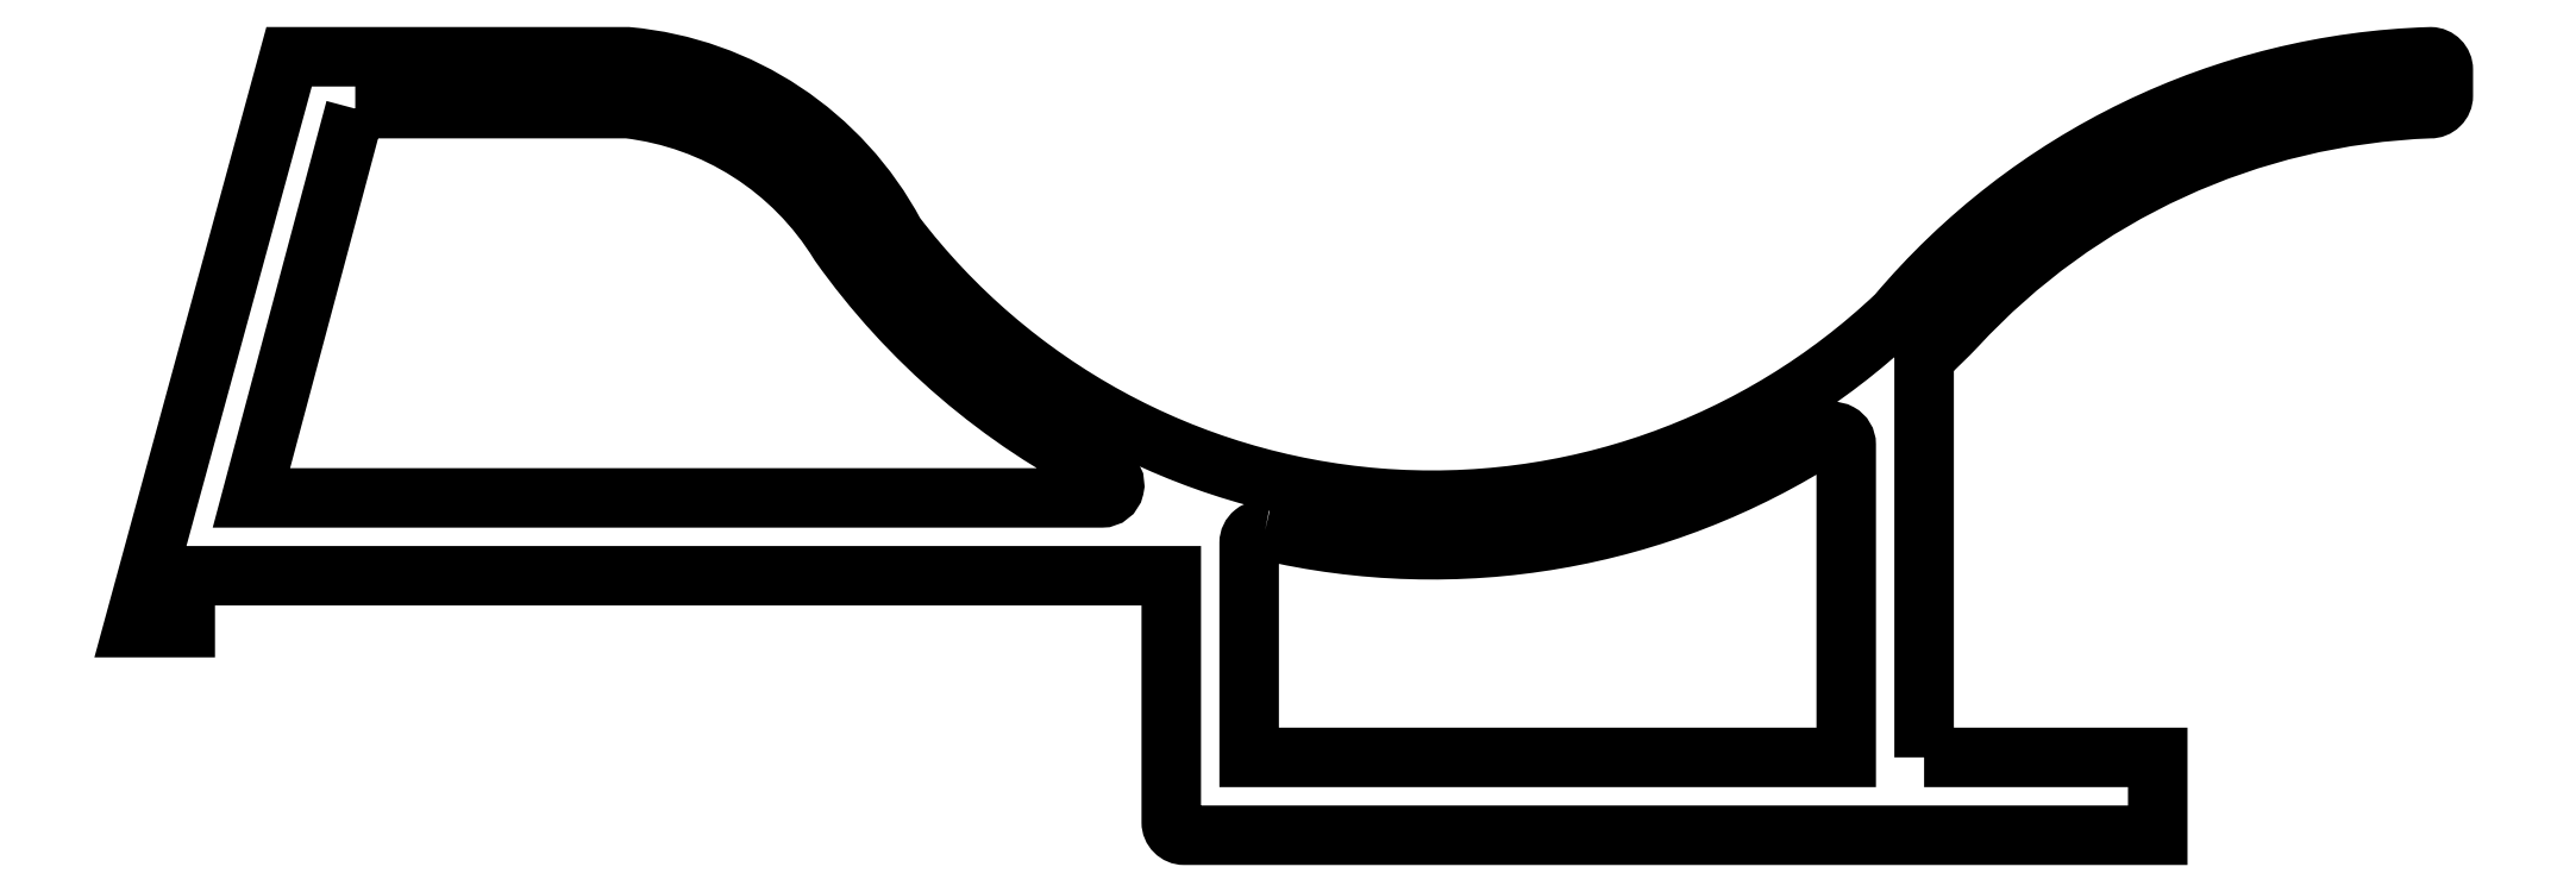
<metadata>
{"format":"dxf","ext":"dxf","renderer":"ezdxf+matplotlib","layout":"modelspace","background":"white","min_lineweight":24,"dpi":150}
</metadata>
<code>
0
SECTION
2
ENTITIES
0
POLYLINE
8
ANA
66
     1
10
0
20
0
30
0
70
     1
0
VERTEX
8
ANA
10
176
20
208.5
30
0
0
VERTEX
8
ANA
10
185
20
208.5
30
0
0
VERTEX
8
ANA
10
185
20
205.5
30
0
0
VERTEX
8
ANA
10
147.5
20
205.5
30
0
42
-0.4142
0
VERTEX
8
ANA
10
147
20
206
30
0
0
VERTEX
8
ANA
10
147
20
215.5
30
0
0
VERTEX
8
ANA
10
109
20
215.5
30
0
0
VERTEX
8
ANA
10
109
20
213.5
30
0
0
VERTEX
8
ANA
10
107
20
213.5
30
0
0
VERTEX
8
ANA
10
113
20
235.5
30
0
0
VERTEX
8
ANA
10
126
20
235.5
30
0
42
-0.2525
0
VERTEX
8
ANA
10
136.3
20
228.7
30
0
42
0.4464
0
VERTEX
8
ANA
10
174.9
20
225.6
30
0
42
-0.2131
0
VERTEX
8
ANA
10
195.5
20
235.5
30
0
42
-0.4093
0
VERTEX
8
ANA
10
196
20
235
30
0
0
VERTEX
8
ANA
10
196
20
234
30
0
42
-0.4194
0
VERTEX
8
ANA
10
195.5
20
233.5
30
0
42
0.1999
0
VERTEX
8
ANA
10
177.2
20
225.2
30
0
42
-0.01563
0
VERTEX
8
ANA
10
176
20
223.9
30
0
0
SEQEND
8
ANA
0
POLYLINE
8
ANA
66
     1
10
0
20
0
30
0
70
     1
0
VERTEX
8
ANA
10
150.6
20
217.3
30
0
42
0.4838
0
VERTEX
8
ANA
10
150
20
216.8
30
0
0
VERTEX
8
ANA
10
150
20
208.5
30
0
0
VERTEX
8
ANA
10
173
20
208.5
30
0
0
VERTEX
8
ANA
10
173
20
220.6
30
0
42
0.594
0
VERTEX
8
ANA
10
172.2
20
221
30
0
42
-0.204
0
SEQEND
8
ANA
0
POLYLINE
8
ANA
66
     1
10
0
20
0
30
0
70
     1
0
VERTEX
8
ANA
10
115.6
20
233.5
30
0
0
VERTEX
8
ANA
10
126
20
233.5
30
0
42
-0.2304
0
VERTEX
8
ANA
10
134.2
20
228.3
30
0
42
0.1232
0
VERTEX
8
ANA
10
144.5
20
219.5
30
0
42
-0.7917
0
VERTEX
8
ANA
10
144.3
20
218.5
30
0
0
VERTEX
8
ANA
10
111.6
20
218.5
30
0
0
SEQEND
8
ANA
0
ENDSEC
0
EOF

</code>
